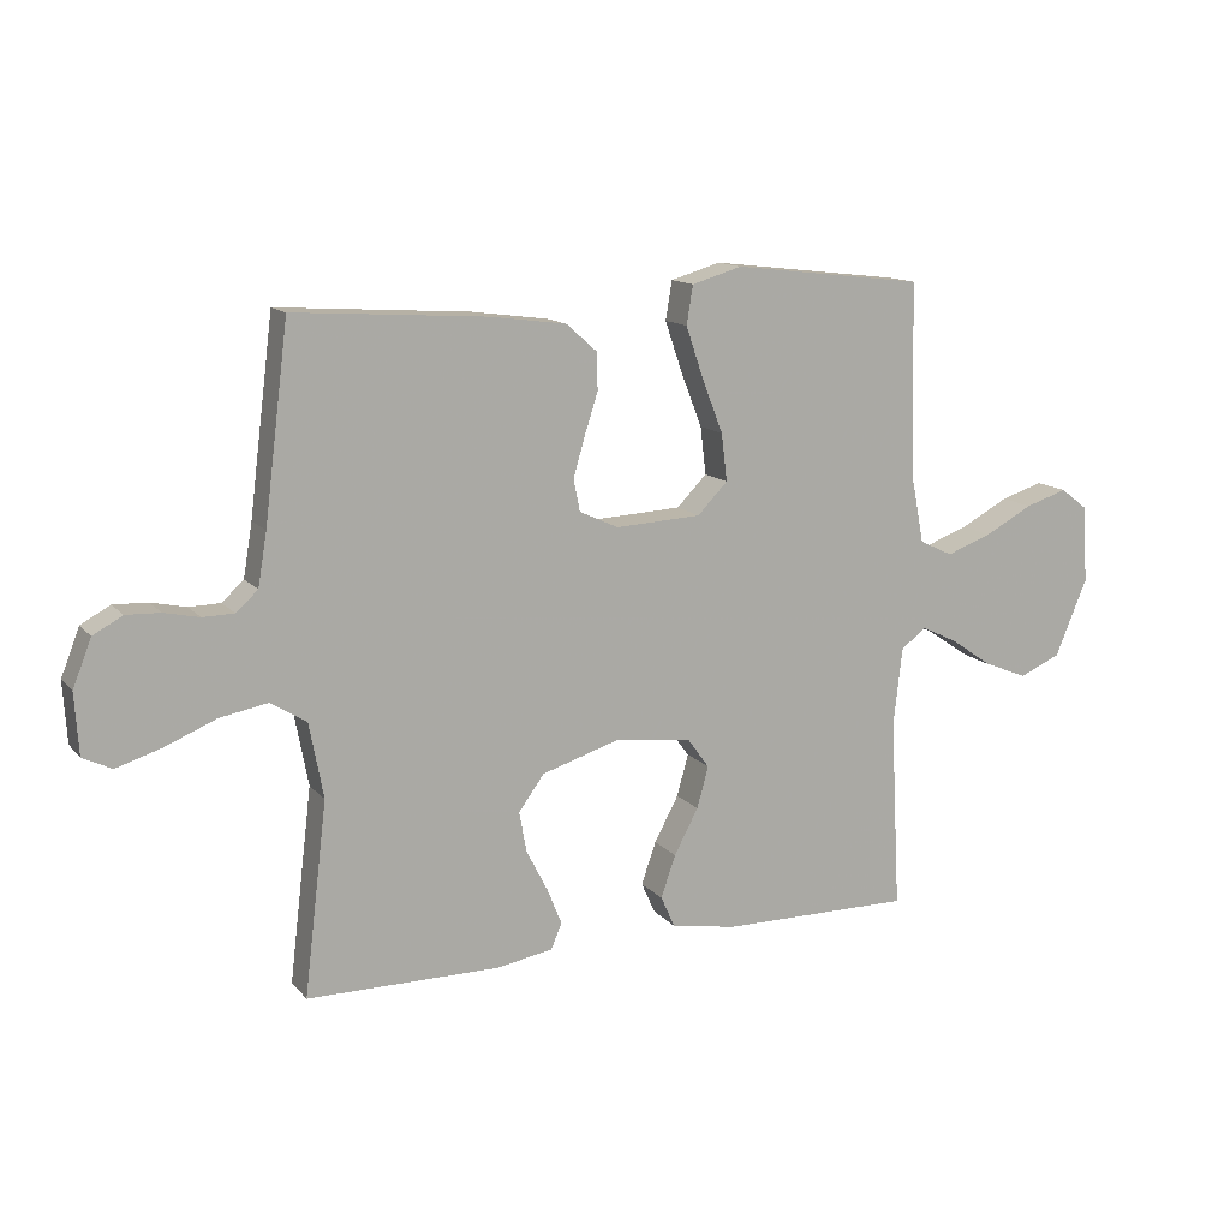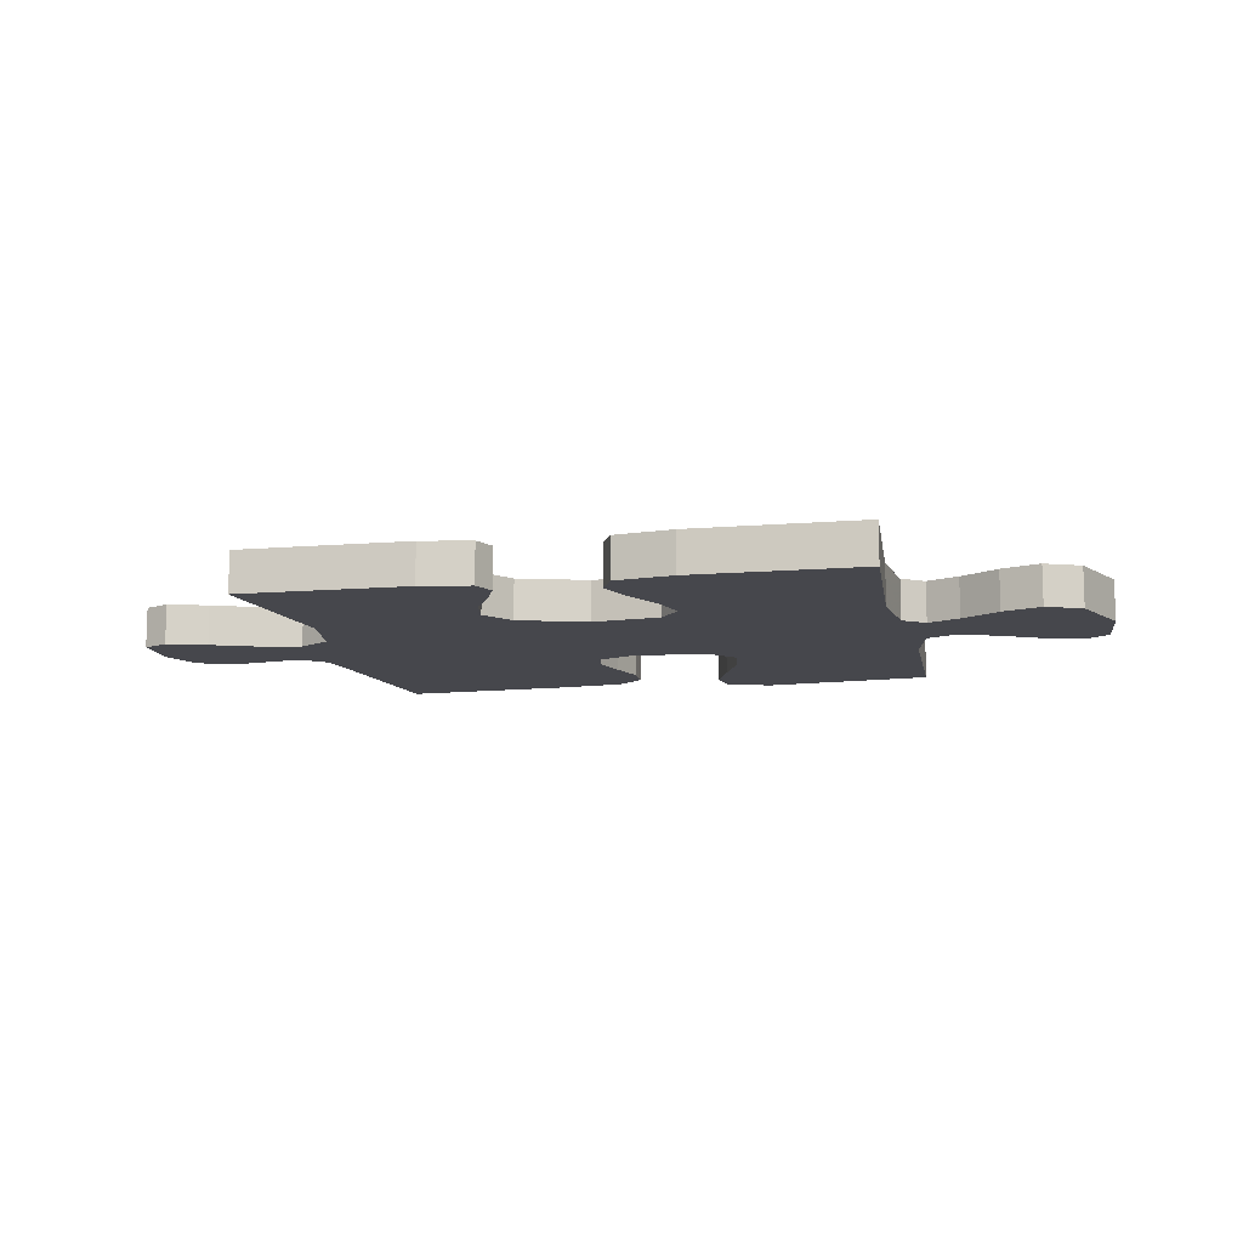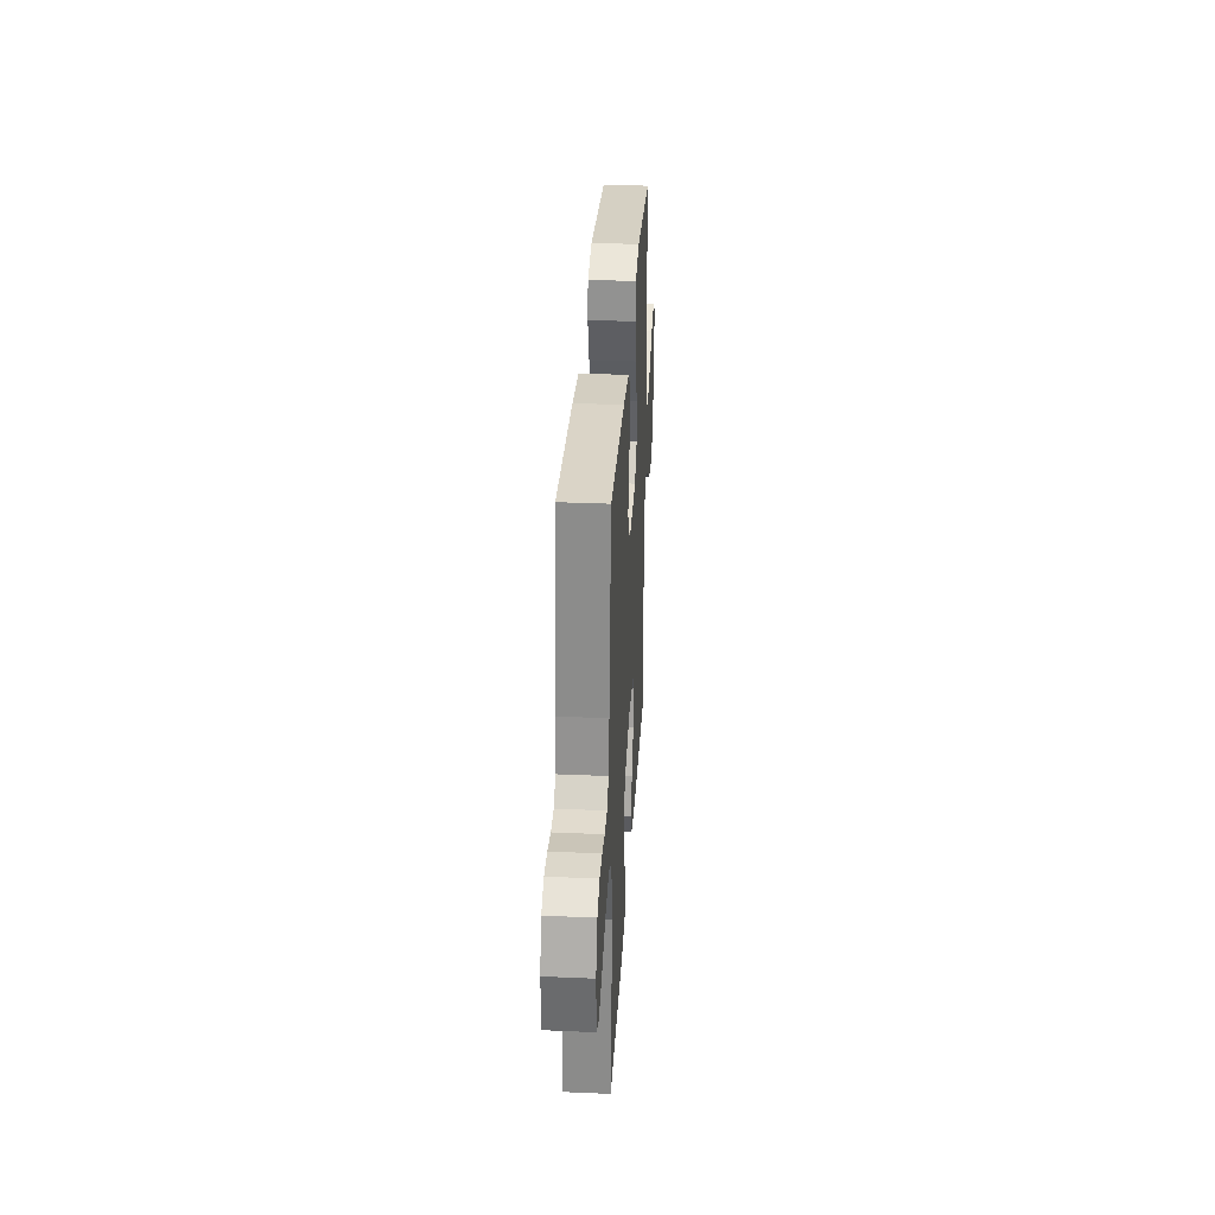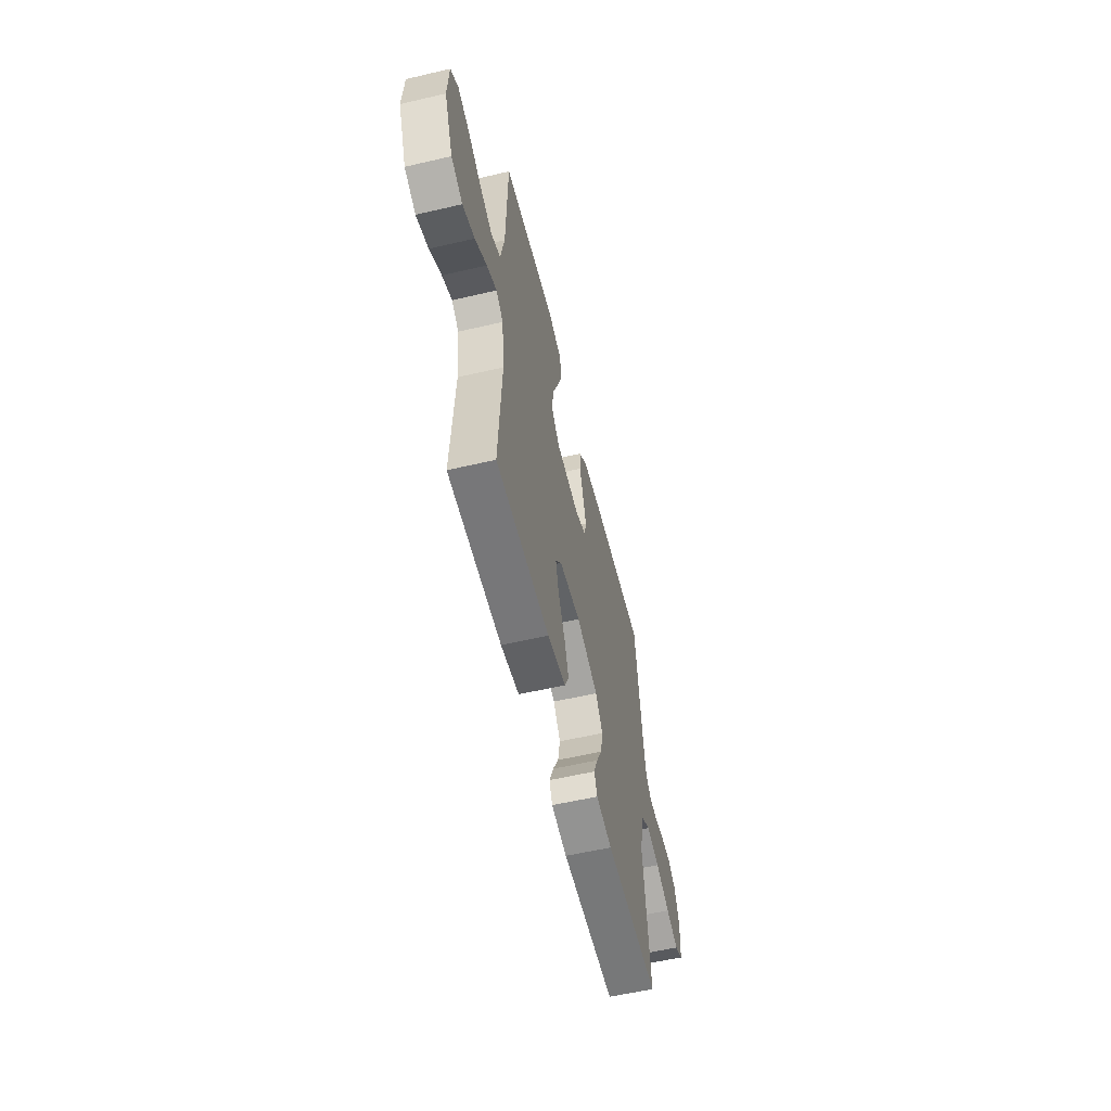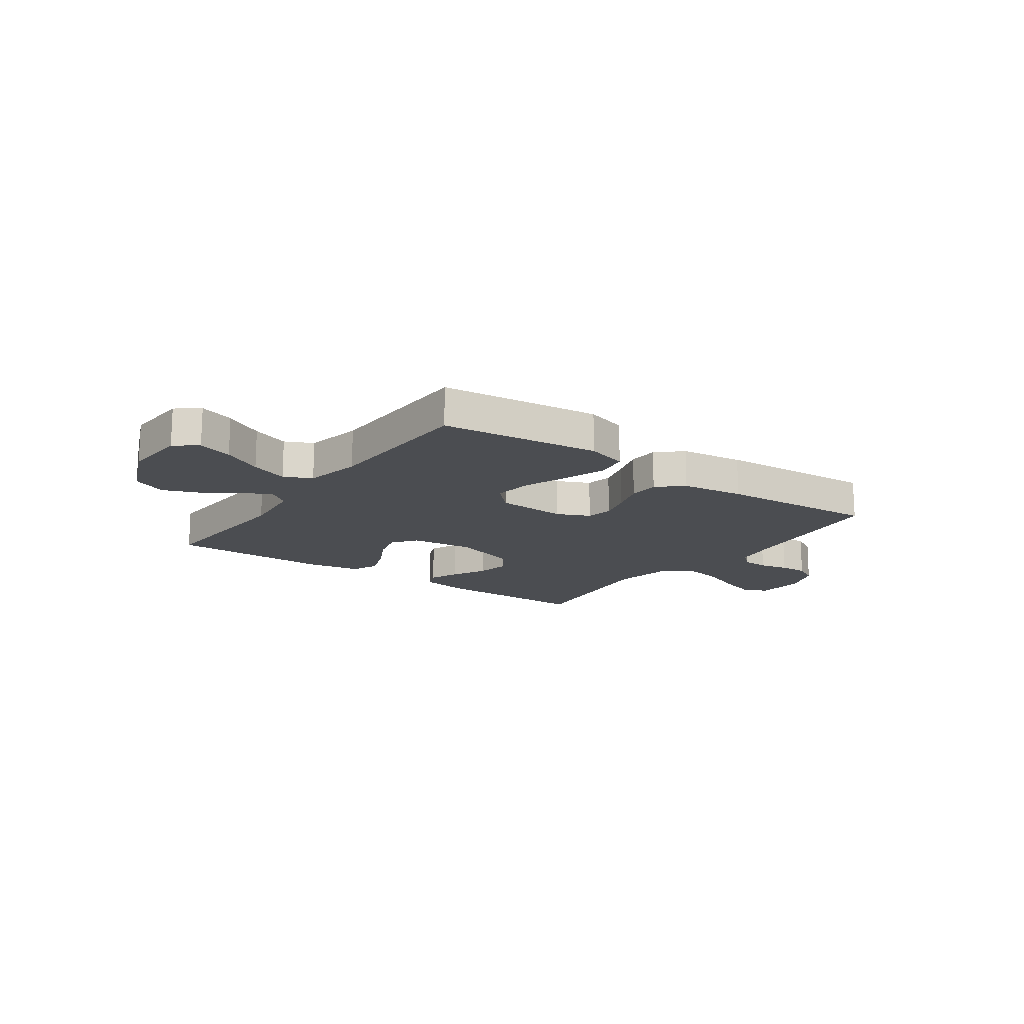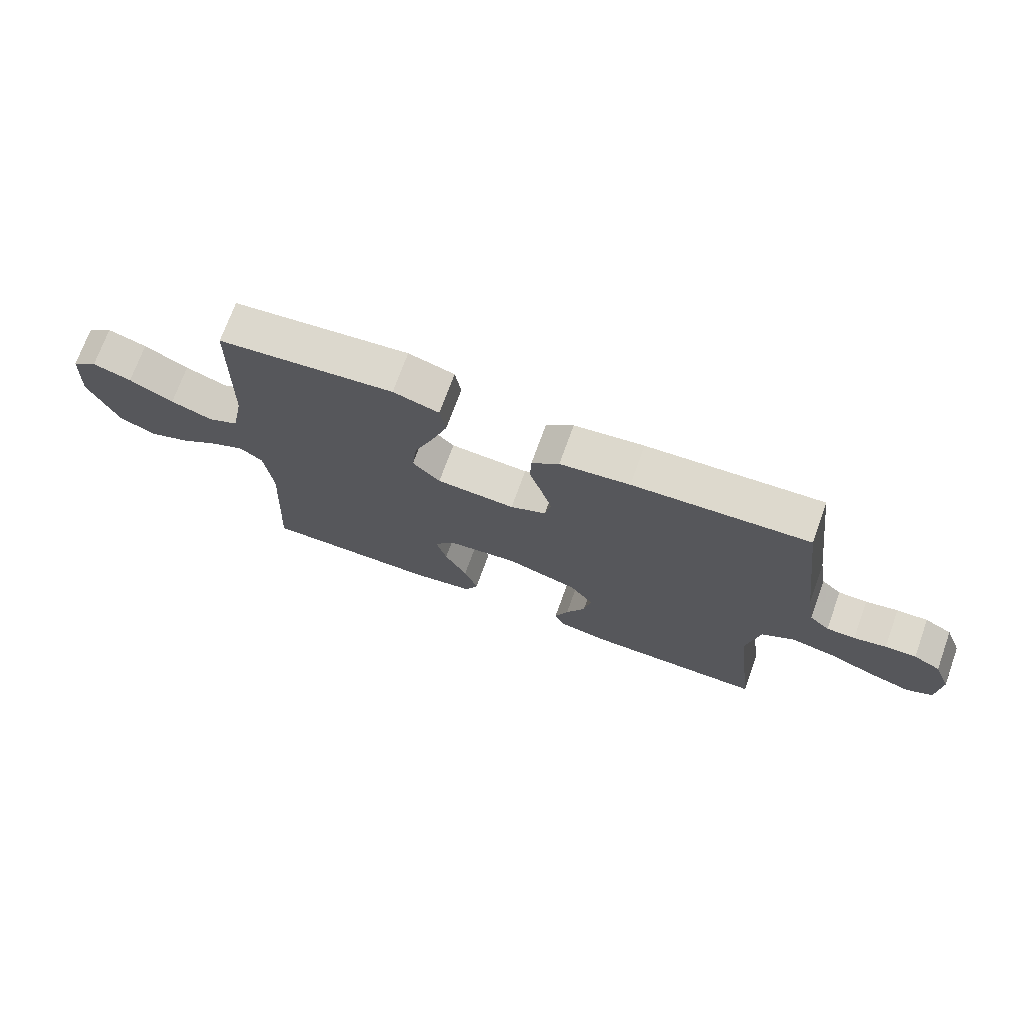
<metadata>
{"format":"obj","ext":"obj","renderer":"f3d","projection":"perspective","resolution":1024,"background":"white","views":[{"elev":13.2,"azim":155.1,"up":"+Z"},{"elev":-10.9,"azim":-168.4,"up":"+Y"},{"elev":32.7,"azim":93.4,"up":"+Z"},{"elev":-57.6,"azim":-76.4,"up":"+Z"},{"elev":-15.7,"azim":-35.5,"up":"+Y"},{"elev":72.0,"azim":19.9,"up":"+Z"}]}
</metadata>
<code>
v 0.5 0.07 0.5
v 0.538 0.07 0.2
v 0.552 0.07 0.117
v 0.586 0.07 0.086
v 0.635 0.07 0.085
v 0.69 0.07 0.097
v 0.743 0.07 0.099
v 0.789 0.07 0.074
v 0.818 0.07 0
v 0.812 0.07 -0.095
v 0.767 0.07 -0.117
v 0.697 0.07 -0.095
v 0.617 0.07 -0.062
v 0.542 0.07 -0.048
v 0.486 0.07 -0.083
v 0.464 0.07 -0.2
v 0.5 0.07 -0.5
v 0.2 0.07 -0.501
v 0.111 0.07 -0.486
v 0.094 0.07 -0.446
v 0.117 0.07 -0.389
v 0.15 0.07 -0.325
v 0.162 0.07 -0.261
v 0.122 0.07 -0.206
v 0 0.07 -0.168
v -0.12 0.07 -0.183
v -0.154 0.07 -0.229
v -0.136 0.07 -0.294
v -0.098 0.07 -0.365
v -0.075 0.07 -0.431
v -0.097 0.07 -0.48
v -0.2 0.07 -0.498
v -0.5 0.07 -0.5
v -0.484 0.07 -0.2
v -0.498 0.07 -0.078
v -0.538 0.07 -0.049
v -0.594 0.07 -0.076
v -0.66 0.07 -0.121
v -0.728 0.07 -0.148
v -0.792 0.07 -0.12
v -0.842 0.07 0
v -0.835 0.07 0.121
v -0.792 0.07 0.154
v -0.726 0.07 0.133
v -0.651 0.07 0.093
v -0.58 0.07 0.067
v -0.528 0.07 0.092
v -0.507 0.07 0.2
v -0.5 0.07 0.5
v -0.2 0.07 0.535
v -0.122 0.07 0.512
v -0.112 0.07 0.452
v -0.139 0.07 0.373
v -0.172 0.07 0.288
v -0.181 0.07 0.214
v -0.134 0.07 0.166
v 0 0.07 0.159
v 0.061 0.07 0.187
v 0.071 0.07 0.237
v 0.053 0.07 0.299
v 0.032 0.07 0.364
v 0.034 0.07 0.422
v 0.081 0.07 0.464
v 0.2 0.07 0.48
v 0.5 0 0.5
v 0.538 0 0.2
v 0.552 0 0.117
v 0.586 0 0.086
v 0.635 0 0.085
v 0.69 0 0.097
v 0.743 0 0.099
v 0.789 0 0.074
v 0.818 0 0
v 0.812 0 -0.095
v 0.767 0 -0.117
v 0.697 0 -0.095
v 0.617 0 -0.062
v 0.542 0 -0.048
v 0.486 0 -0.083
v 0.464 0 -0.2
v 0.5 0 -0.5
v 0.2 0 -0.501
v 0.111 0 -0.486
v 0.094 0 -0.446
v 0.117 0 -0.389
v 0.15 0 -0.325
v 0.162 0 -0.261
v 0.122 0 -0.206
v 0 0 -0.168
v -0.12 0 -0.183
v -0.154 0 -0.229
v -0.136 0 -0.294
v -0.098 0 -0.365
v -0.075 0 -0.431
v -0.097 0 -0.48
v -0.2 0 -0.498
v -0.5 0 -0.5
v -0.484 0 -0.2
v -0.498 0 -0.078
v -0.538 0 -0.049
v -0.594 0 -0.076
v -0.66 0 -0.121
v -0.728 0 -0.148
v -0.792 0 -0.12
v -0.842 0 0
v -0.835 0 0.121
v -0.792 0 0.154
v -0.726 0 0.133
v -0.651 0 0.093
v -0.58 0 0.067
v -0.528 0 0.092
v -0.507 0 0.2
v -0.5 0 0.5
v -0.2 0 0.535
v -0.122 0 0.512
v -0.112 0 0.452
v -0.139 0 0.373
v -0.172 0 0.288
v -0.181 0 0.214
v -0.134 0 0.166
v 0 0 0.159
v 0.061 0 0.187
v 0.071 0 0.237
v 0.053 0 0.299
v 0.032 0 0.364
v 0.034 0 0.422
v 0.081 0 0.464
v 0.2 0 0.48
f 64 1 2
f 63 64 2
f 62 63 2
f 61 62 2
f 60 61 2
f 59 60 2 3
f 58 59 3 4
f 57 58 4
f 56 57 4
f 52 53 54
f 51 52 54
f 50 51 54
f 49 50 54
f 48 49 54
f 47 48 54 55
f 46 47 55 56
f 43 44 45
f 42 43 45
f 41 42 45
f 40 41 45
f 39 40 45
f 38 39 45
f 37 38 45
f 36 37 45 46
f 46 56 4
f 36 46 4
f 35 36 4
f 32 33 34
f 31 32 34
f 30 31 34
f 29 30 34
f 28 29 34
f 27 28 34 35
f 20 21 22
f 19 20 22
f 18 19 22
f 17 18 22
f 16 17 22
f 15 16 22 23
f 14 15 23 24
f 11 12 13
f 10 11 13
f 9 10 13
f 8 9 13
f 7 8 13
f 6 7 13
f 5 6 13
f 5 13 14
f 14 24 25
f 5 14 25
f 4 5 25
f 26 27 35
f 4 25 26 35
f 66 65 128
f 66 128 127
f 66 127 126
f 66 126 125
f 66 125 124
f 67 66 124 123
f 68 67 123 122
f 68 122 121
f 68 121 120
f 118 117 116
f 118 116 115
f 118 115 114
f 118 114 113
f 118 113 112
f 119 118 112 111
f 120 119 111 110
f 109 108 107
f 109 107 106
f 109 106 105
f 109 105 104
f 109 104 103
f 109 103 102
f 109 102 101
f 110 109 101 100
f 68 120 110
f 68 110 100
f 68 100 99
f 98 97 96
f 98 96 95
f 98 95 94
f 98 94 93
f 98 93 92
f 99 98 92 91
f 86 85 84
f 86 84 83
f 86 83 82
f 86 82 81
f 86 81 80
f 87 86 80 79
f 88 87 79 78
f 77 76 75
f 77 75 74
f 77 74 73
f 77 73 72
f 77 72 71
f 77 71 70
f 77 70 69
f 78 77 69
f 89 88 78
f 89 78 69
f 89 69 68
f 99 91 90
f 99 90 89 68
f 1 65 66 2
f 2 66 67 3
f 3 67 68 4
f 4 68 69 5
f 5 69 70 6
f 6 70 71 7
f 7 71 72 8
f 8 72 73 9
f 9 73 74 10
f 10 74 75 11
f 11 75 76 12
f 12 76 77 13
f 13 77 78 14
f 14 78 79 15
f 15 79 80 16
f 16 80 81 17
f 17 81 82 18
f 18 82 83 19
f 19 83 84 20
f 20 84 85 21
f 21 85 86 22
f 22 86 87 23
f 23 87 88 24
f 24 88 89 25
f 25 89 90 26
f 26 90 91 27
f 27 91 92 28
f 28 92 93 29
f 29 93 94 30
f 30 94 95 31
f 31 95 96 32
f 32 96 97 33
f 33 97 98 34
f 34 98 99 35
f 35 99 100 36
f 36 100 101 37
f 37 101 102 38
f 38 102 103 39
f 39 103 104 40
f 40 104 105 41
f 41 105 106 42
f 42 106 107 43
f 43 107 108 44
f 44 108 109 45
f 45 109 110 46
f 46 110 111 47
f 47 111 112 48
f 48 112 113 49
f 49 113 114 50
f 50 114 115 51
f 51 115 116 52
f 52 116 117 53
f 53 117 118 54
f 54 118 119 55
f 55 119 120 56
f 56 120 121 57
f 57 121 122 58
f 58 122 123 59
f 59 123 124 60
f 60 124 125 61
f 61 125 126 62
f 62 126 127 63
f 63 127 128 64
f 64 128 65 1

</code>
